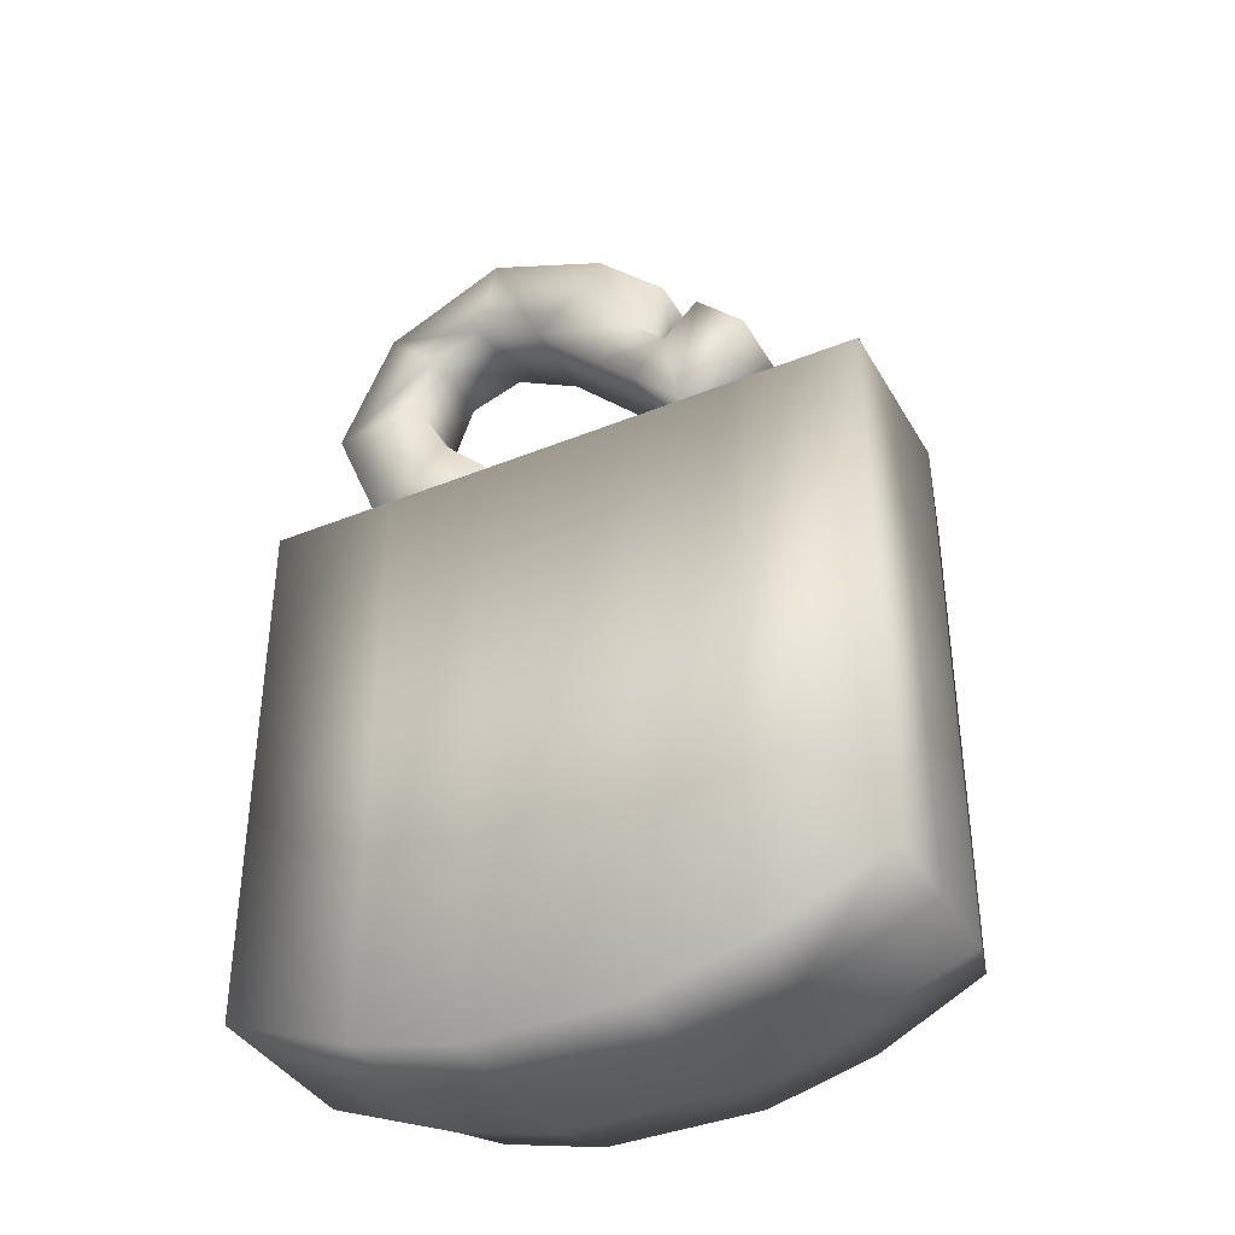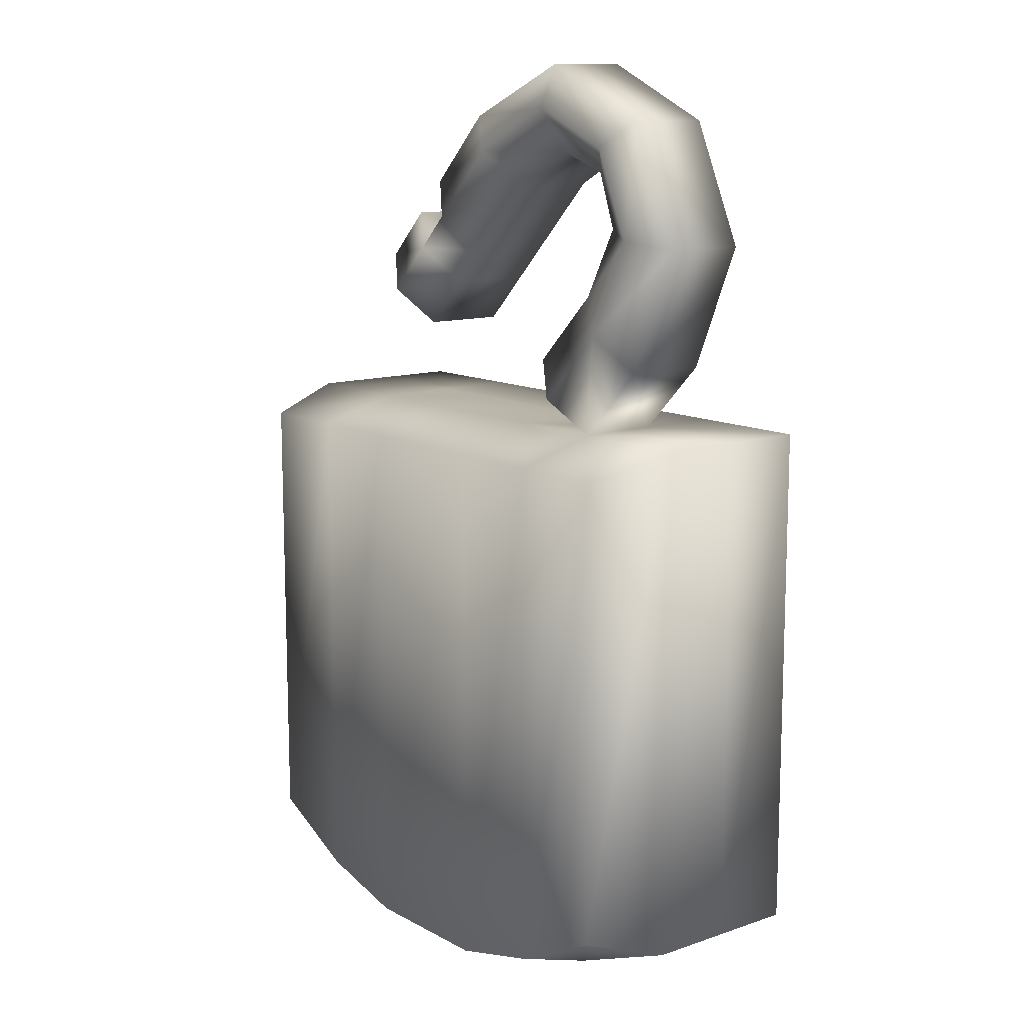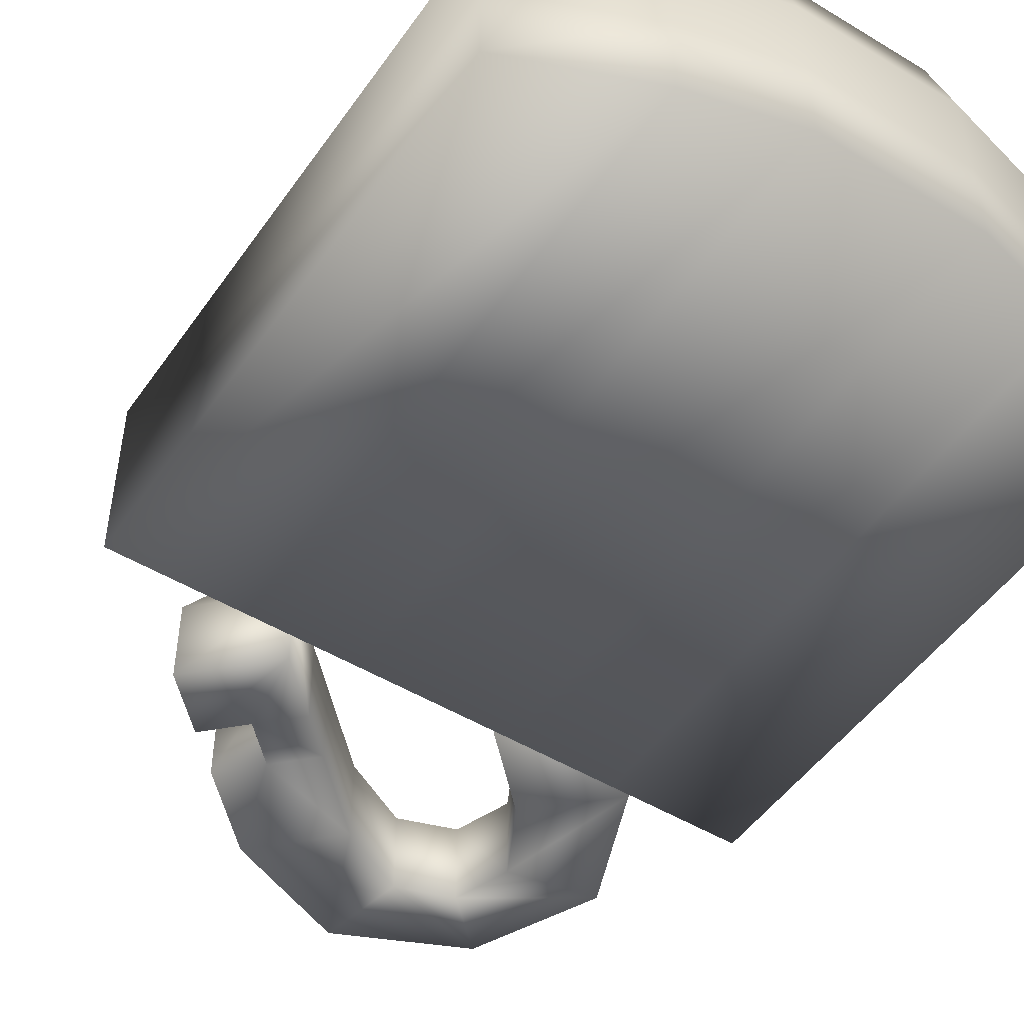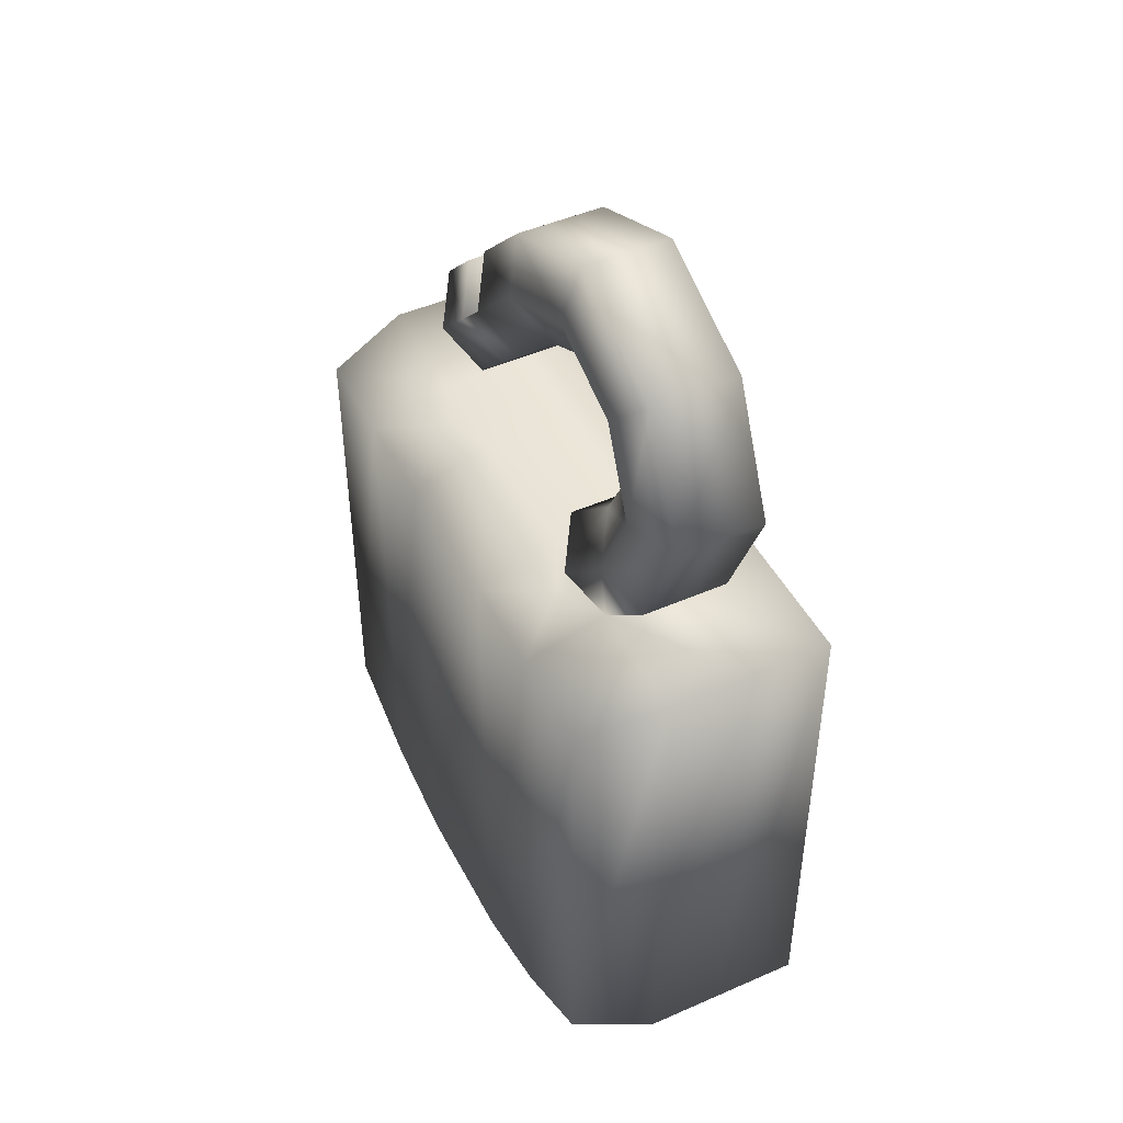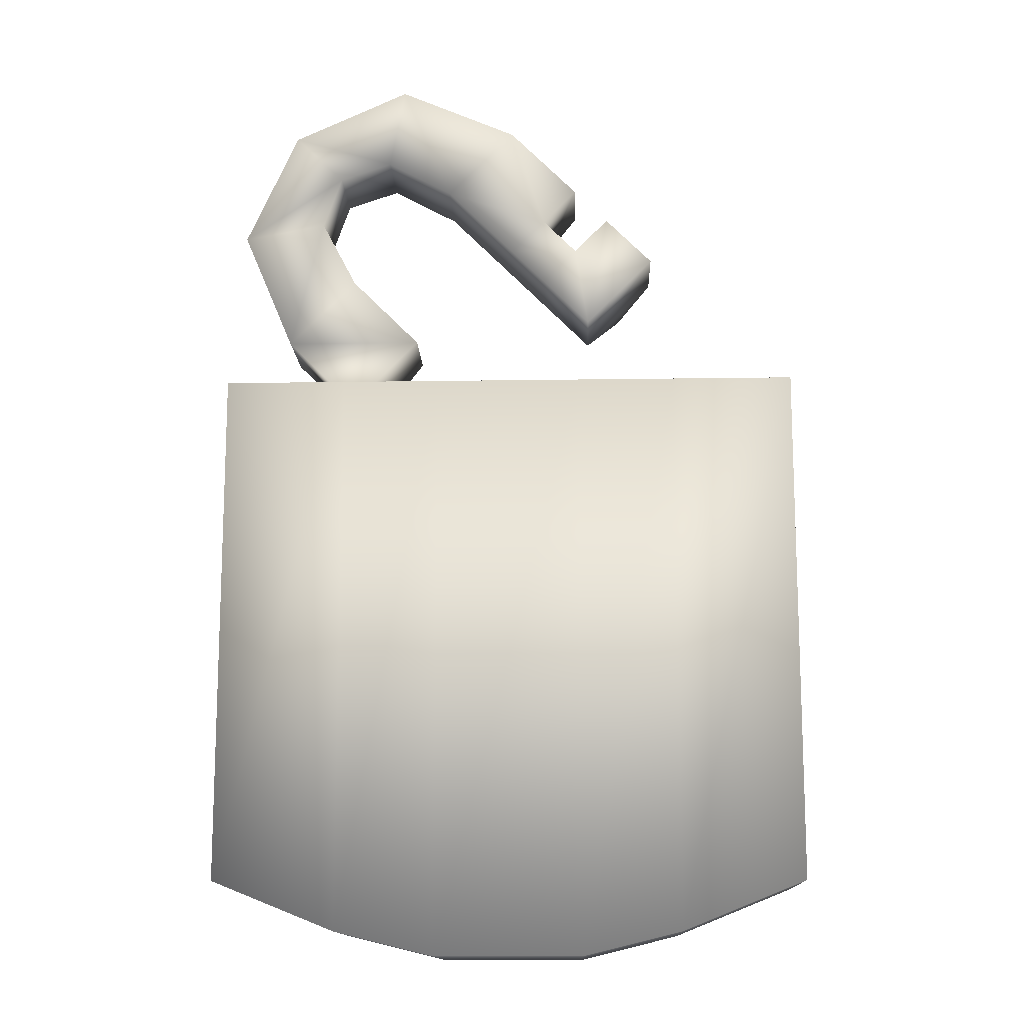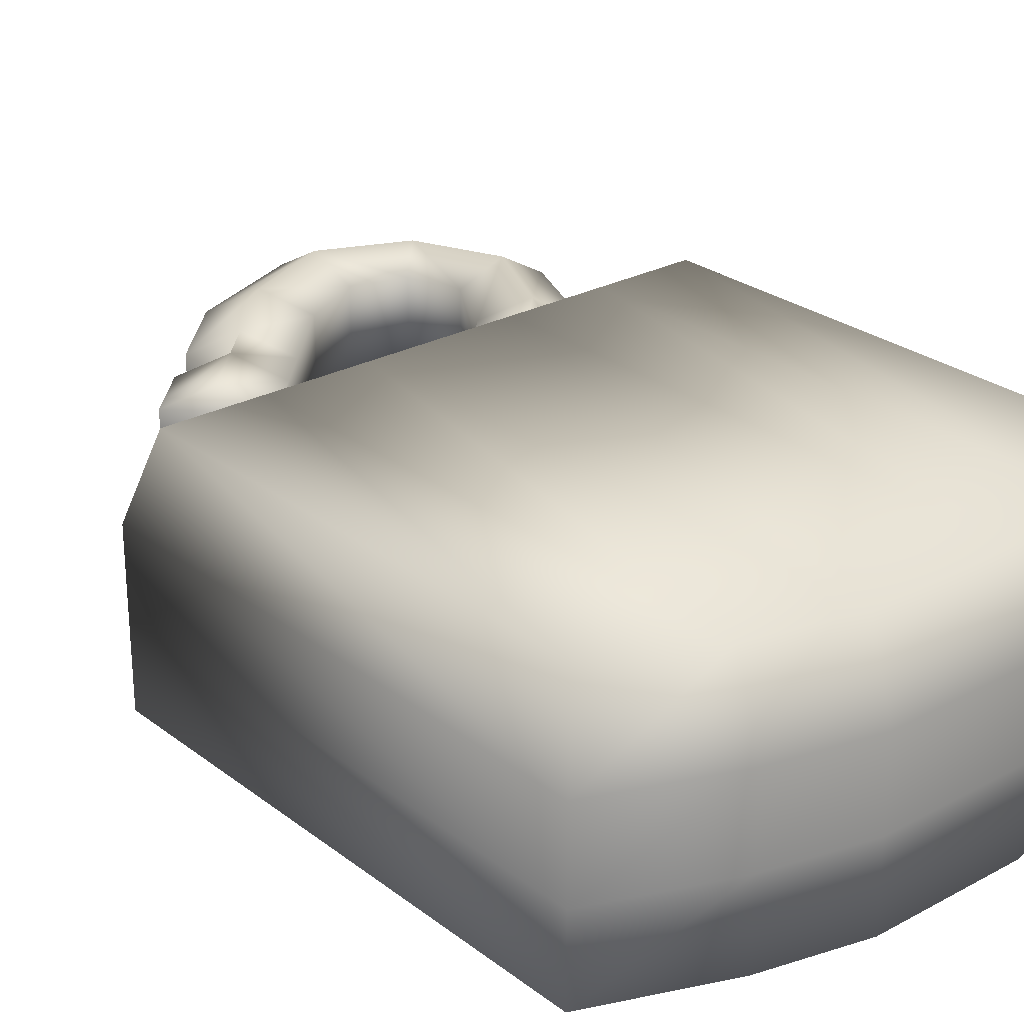
<metadata>
{"format":"obj","ext":"obj","renderer":"f3d","projection":"perspective","resolution":1024,"background":"white","views":[{"elev":-38.7,"azim":-152.9,"up":"+Y"},{"elev":11.9,"azim":51.3,"up":"+Y"},{"elev":-49.6,"azim":-33.7,"up":"+Z"},{"elev":46.7,"azim":63.5,"up":"+Y"},{"elev":-13.6,"azim":-178.0,"up":"+Y"},{"elev":26.3,"azim":-40.2,"up":"+Z"}]}
</metadata>
<code>
o T1L1M008_22
v -0.2207 0.1797 -0.4004
v -0.1406 0.1797 -0.4004
v -0.06055 0.1797 -0.4004
v 0.05957 0.1797 -0.4004
v 0.1396 0.1797 -0.4004
v 0.2197 0.1797 -0.4004
v -0.2402 0.1992 -0.4668
v -0.1406 0.1992 -0.4668
v -0.06055 0.1992 -0.4668
v 0.05957 0.1992 -0.4668
v 0.1396 0.1992 -0.4668
v 0.2393 0.1992 -0.4668
v -0.2402 0.1992 -0.5342
v -0.1406 0.1992 -0.5342
v -0.06055 0.1992 -0.5342
v 0.05957 0.1992 -0.5342
v 0.1396 0.1992 -0.5342
v 0.2393 0.1992 -0.5342
v -0.2402 0.1992 -0.6006
v -0.1406 0.1992 -0.6006
v -0.06055 0.1992 -0.6006
v 0.05957 0.1992 -0.6006
v 0.1396 0.1992 -0.6006
v 0.2393 0.1992 -0.6006
v -0.2207 -0.2002 -0.4004
v -0.1406 -0.2402 -0.4004
v -0.06055 -0.2607 -0.4004
v 0.05957 -0.2607 -0.4004
v 0.1396 -0.2402 -0.4004
v 0.2197 -0.2002 -0.4004
v -0.2402 -0.2207 -0.4668
v -0.1406 -0.2607 -0.4668
v -0.06055 -0.2803 -0.4668
v 0.05957 -0.2803 -0.4668
v 0.1396 -0.2607 -0.4668
v 0.2393 -0.2207 -0.4668
v -0.2402 -0.2207 -0.5342
v -0.1406 -0.2607 -0.5342
v -0.06055 -0.2803 -0.5342
v 0.05957 -0.2803 -0.5342
v 0.1396 -0.2607 -0.5342
v 0.2393 -0.2207 -0.5342
v -0.2402 -0.2207 -0.6006
v -0.1406 -0.2607 -0.6006
v -0.06055 -0.2803 -0.6006
v 0.05957 -0.2803 -0.6006
v 0.1396 -0.2607 -0.6006
v 0.2393 -0.2207 -0.6006
v -0.1006 0.1992 -0.4473
v 0.09961 0.1992 -0.4473
v -0.03027 0.3691 -0.4473
v -0.001953 0.3408 -0.4668
v 0.05469 0.3975 -0.4668
v 0.02637 0.4258 -0.4473
v -0.001953 0.4541 -0.4668
v -0.05859 0.3975 -0.4668
v 0.1113 0.2275 -0.4473
v 0.1963 0.2559 -0.4668
v 0.168 0.2842 -0.4473
v 0.1396 0.3125 -0.4668
v 0.08301 0.2559 -0.4668
v -0.05859 0.3975 -0.5342
v -0.001953 0.4541 -0.5342
v -0.001953 0.3408 -0.5342
v 0.05469 0.3975 -0.5342
v 0.08301 0.2559 -0.5342
v 0.1396 0.3125 -0.5342
v 0.1963 0.2559 -0.5342
v 0.09668 0.4961 -0.4668
v 0.09668 0.4961 -0.5342
v 0.1094 0.4268 -0.5342
v 0.1094 0.4268 -0.4668
v 0.1035 0.4619 -0.4473
v 0.1689 0.3682 -0.4668
v 0.1689 0.3682 -0.5342
v 0.2383 0.3555 -0.5342
v 0.2383 0.3555 -0.4668
v 0.2041 0.3613 -0.4473
v 0.1943 0.4521 -0.4668
v 0.1943 0.4521 -0.5342
v 0.1533 0.4121 -0.5342
v 0.1533 0.4121 -0.4668
v 0.1738 0.4316 -0.4473
v -0.03027 0.3125 -0.4668
v -0.05859 0.3408 -0.4473
v -0.08691 0.3691 -0.4668
v -0.08691 0.3691 -0.5342
v -0.03027 0.3125 -0.5342
v -0.126 0.3301 -0.4668
v -0.126 0.3301 -0.5342
v -0.06934 0.2734 -0.5342
v -0.06934 0.2734 -0.4668
v -0.09766 0.3018 -0.4473
v -0.03027 0.3691 -0.5342
v -0.05859 0.3408 -0.5342
f 1 2 8 7
f 3 9 49 2
f 4 10 9 3
f 5 11 50 4
f 6 12 11 5
f 7 8 14 13
f 16 15 9 10
f 18 17 11 12
f 19 13 14 20
f 20 14 15 21
f 21 15 16 22
f 22 16 17 23
f 24 23 17 18
f 31 32 26 25
f 27 26 32 33
f 28 27 33 34
f 29 28 34 35
f 30 29 35 36
f 37 38 32 31
f 38 39 33 32
f 34 33 39 40
f 35 34 40 41
f 36 35 41 42
f 43 44 38 37
f 44 45 39 38
f 40 39 45 46
f 41 40 46 47
f 42 41 47 48
f 25 26 2 1
f 26 27 3 2
f 27 28 4 3
f 28 29 5 4
f 29 30 6 5
f 30 36 12 6
f 36 42 18 12
f 42 48 24 18
f 48 47 23 24
f 47 46 22 23
f 46 45 21 22
f 45 44 20 21
f 44 43 19 20
f 43 37 13 19
f 37 31 7 13
f 31 25 1 7
f 53 54 51 52
f 54 55 56 51
f 11 58 59 57
f 60 61 57 59
f 55 63 62 56
f 65 64 94 63
f 52 64 65 53
f 61 60 67 66
f 66 67 68 17
f 58 11 17 68
f 69 70 63 55
f 65 63 70 71
f 53 65 71 72
f 72 73 54 53
f 55 54 73 69
f 74 75 67 60
f 75 76 68 67
f 58 68 76 77
f 77 78 59 58
f 60 59 78 74
f 79 80 70 69
f 71 70 80 81
f 72 71 81 82
f 82 83 73 72
f 69 73 83 79
f 82 81 75 74
f 81 80 76 75
f 77 76 80 79
f 79 83 78 77
f 74 78 83 82
f 90 91 92 89
f 52 51 85 84
f 95 94 64 88
f 64 52 84 88
f 90 89 86 87
f 91 90 87 95
f 92 91 88 84
f 93 92 84 85
f 89 93 85 86
f 94 95 85 51
f 62 94 51 56
f 86 85 95 87
f 15 14 8 9
f 17 16 10 11
f 66 17 11 61
f 2 49 8
f 4 50 10
f 63 94 62
f 92 93 89
f 95 88 91
f 50 11 10
f 49 9 8
f 11 57 61

</code>
